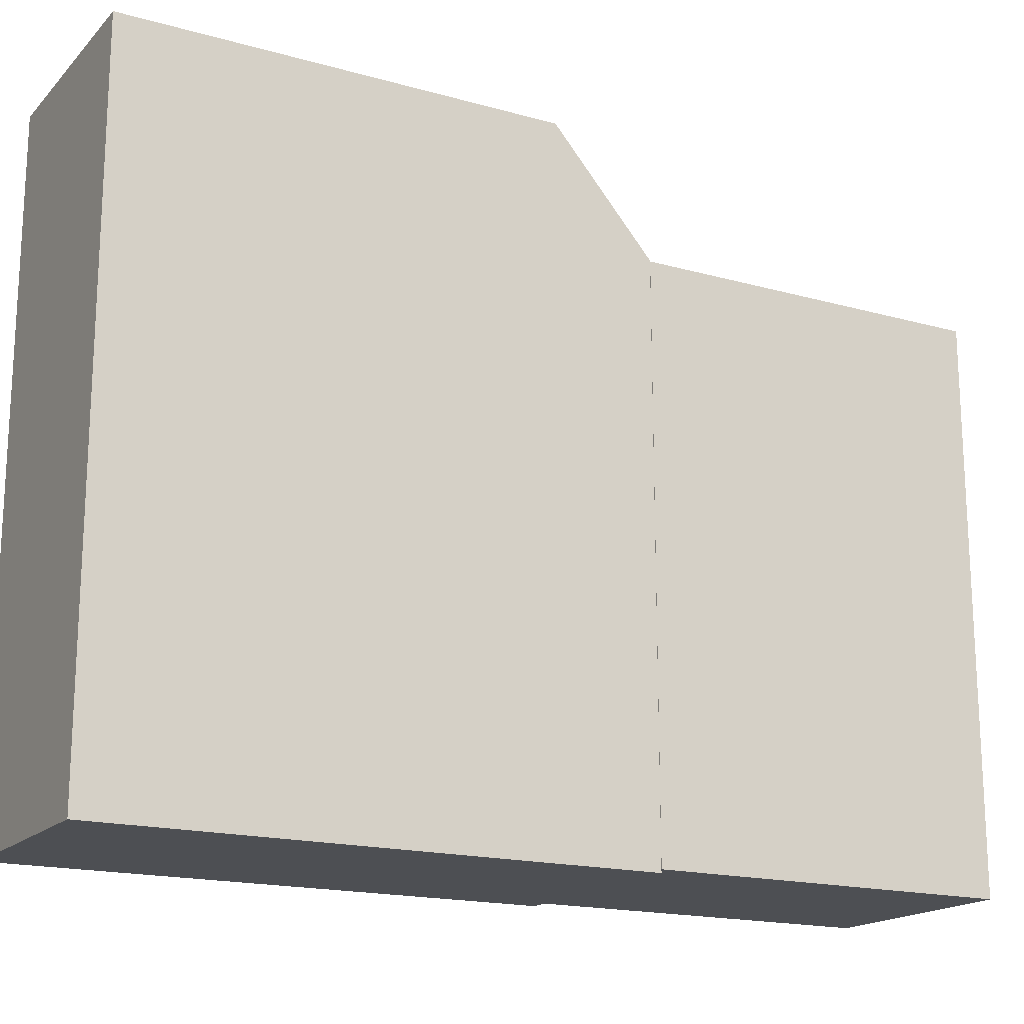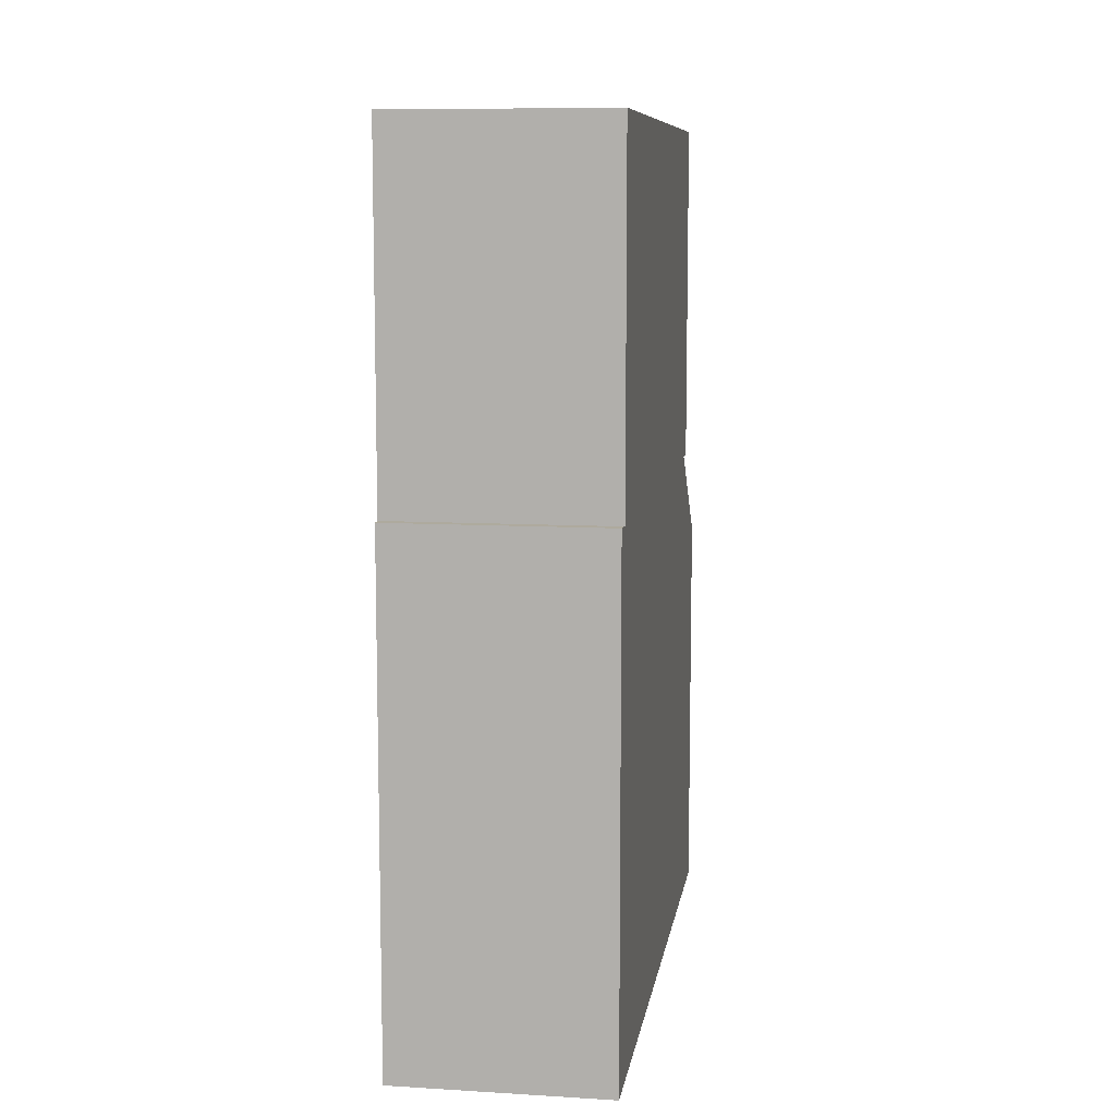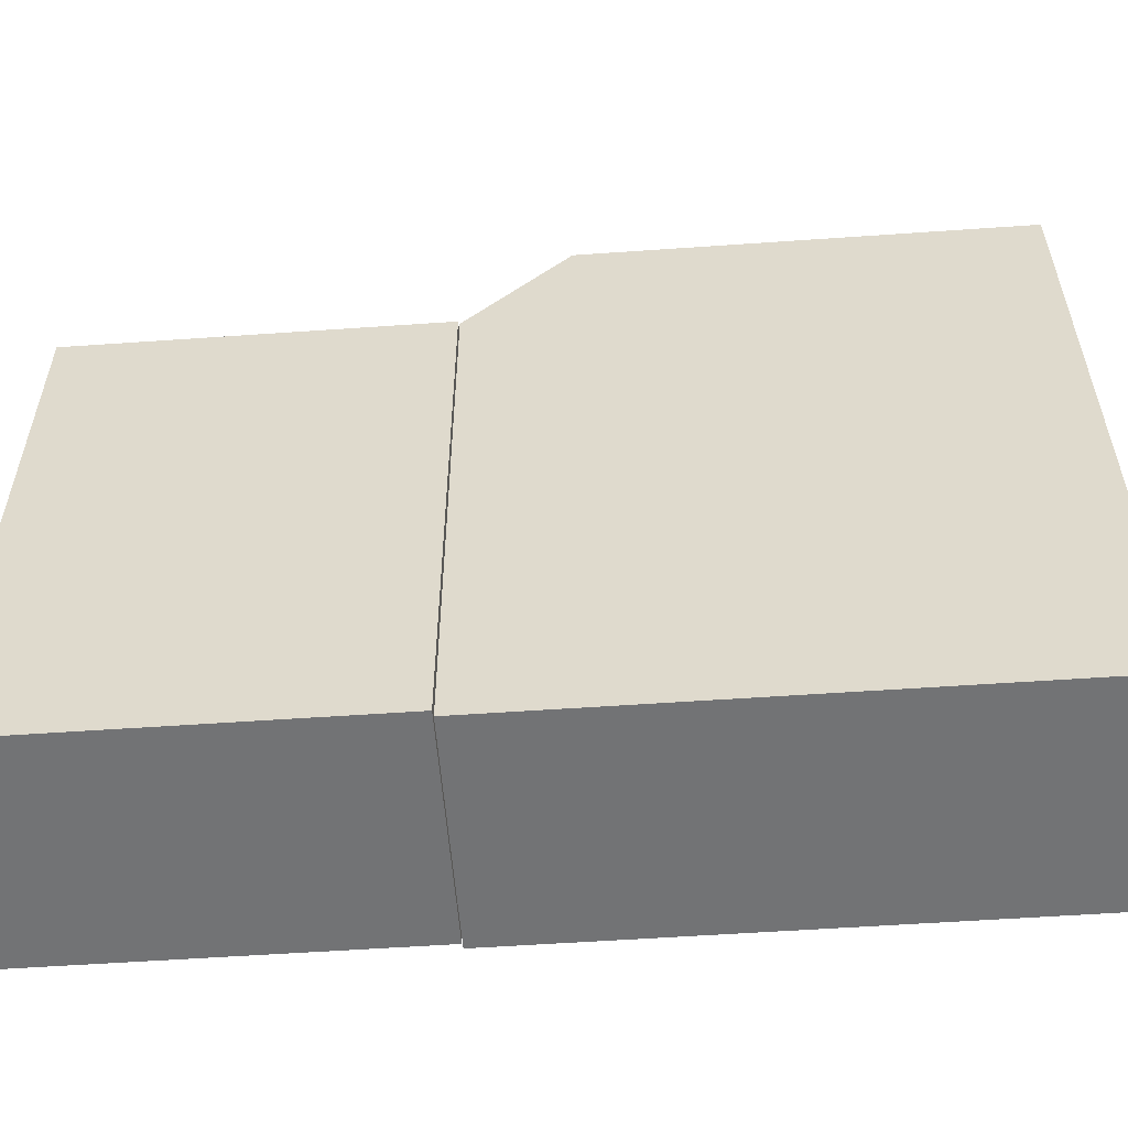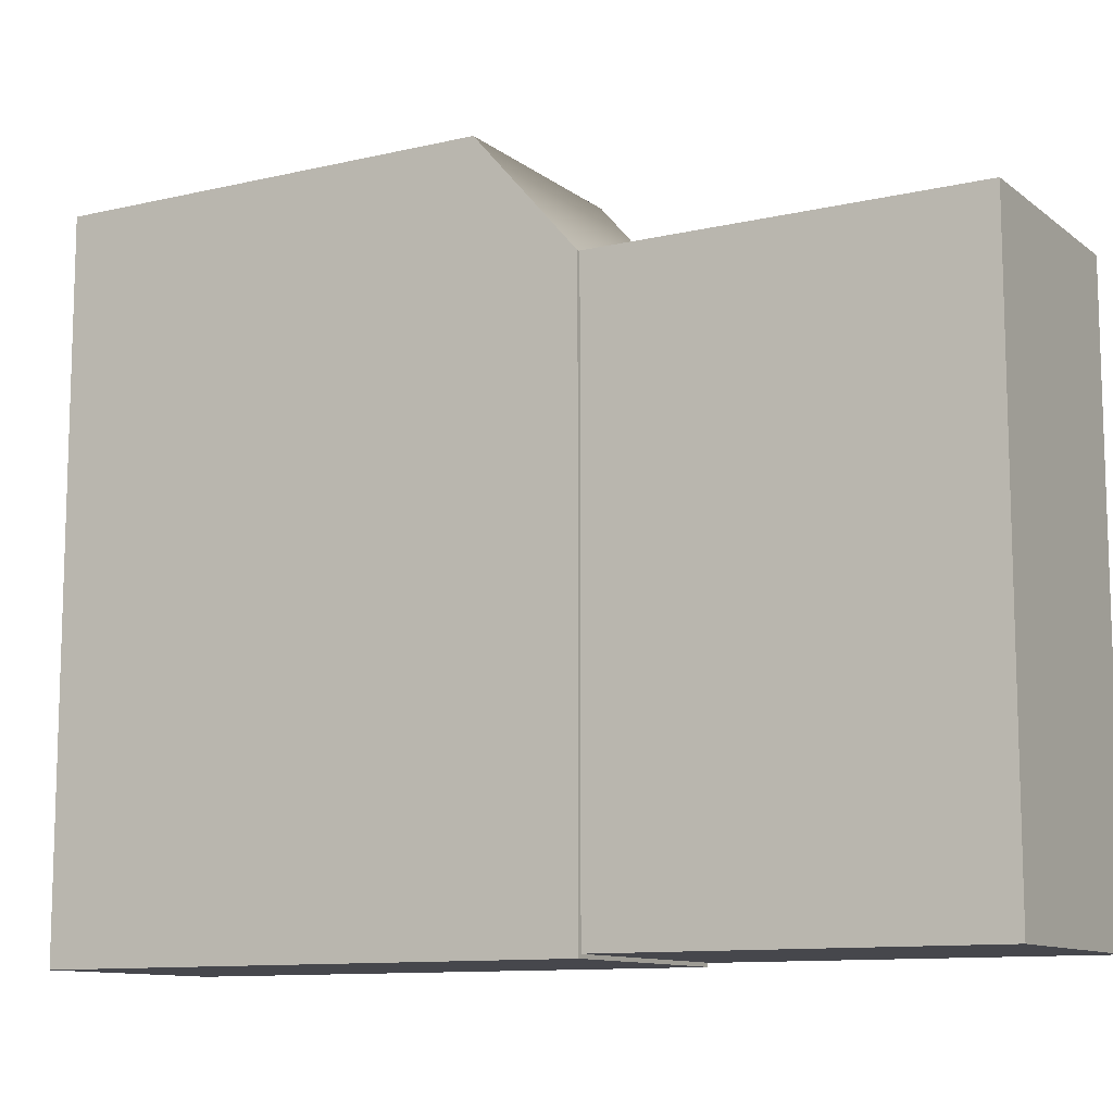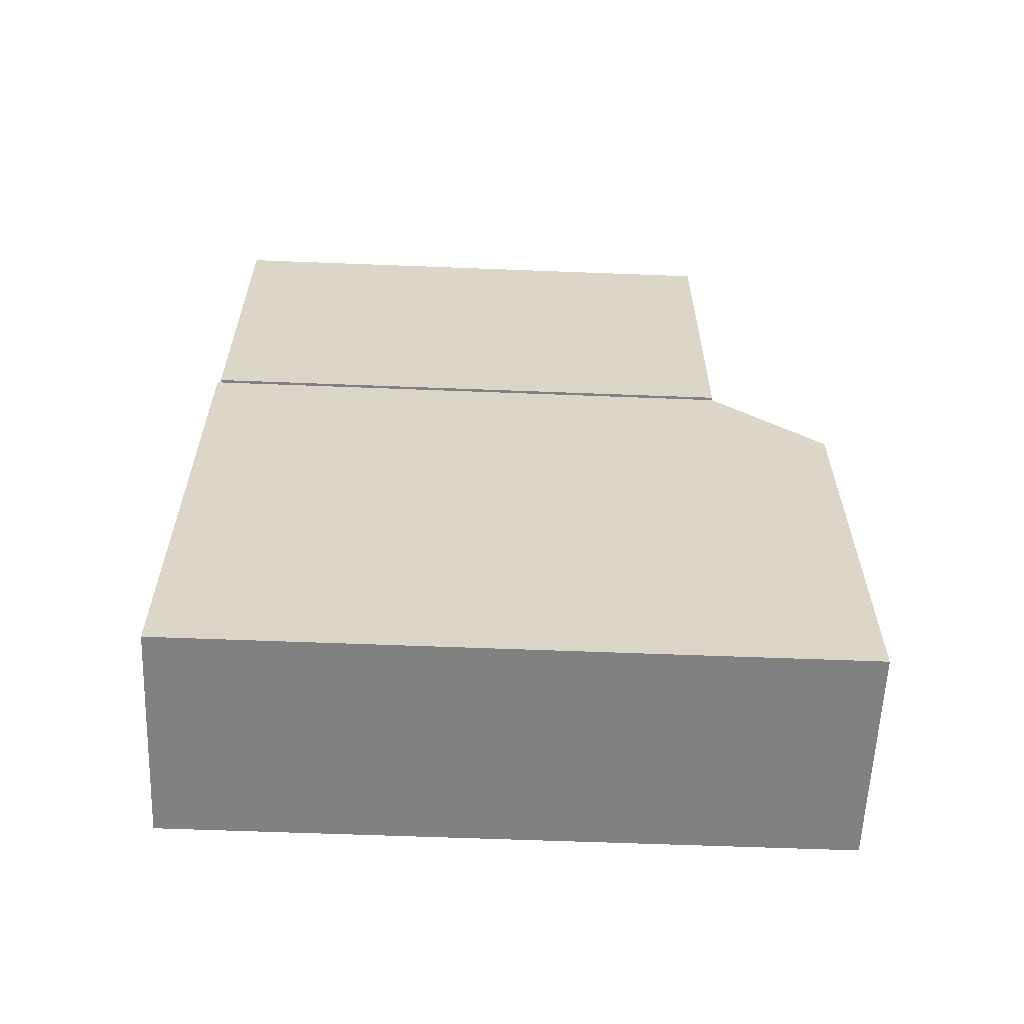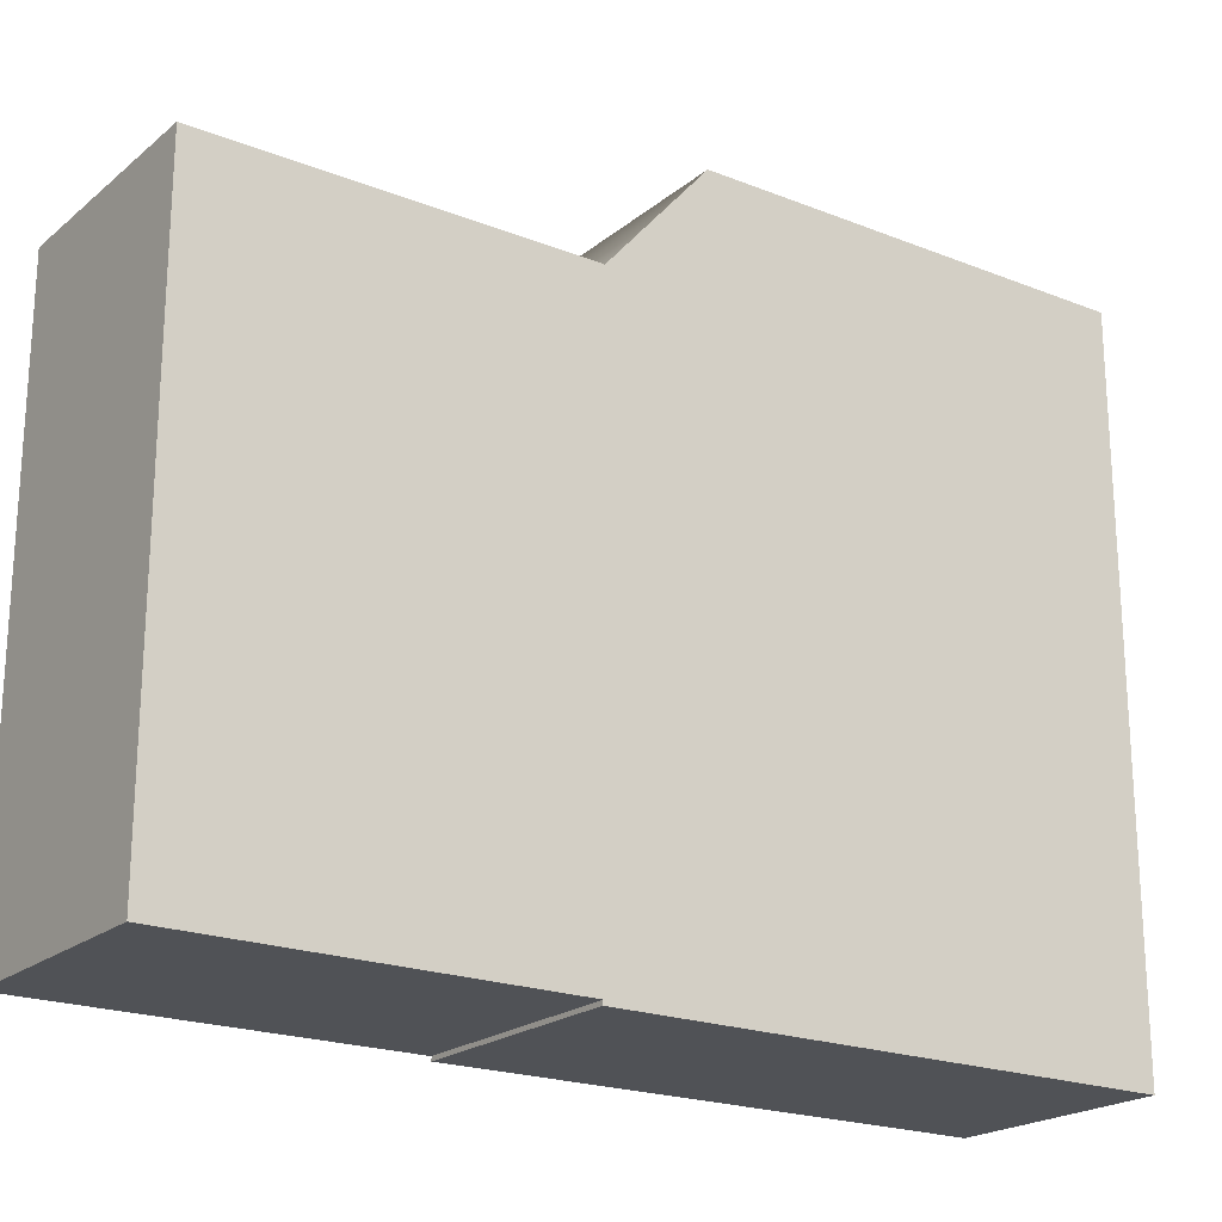
<metadata>
{"format":"obj","ext":"obj","renderer":"f3d","projection":"perspective","resolution":1024,"background":"white","views":[{"elev":-17.6,"azim":61.1,"up":"+Z"},{"elev":9.3,"azim":-171.2,"up":"+Y"},{"elev":-55.7,"azim":-85.8,"up":"+Z"},{"elev":-10.9,"azim":120.0,"up":"+Z"},{"elev":-60.3,"azim":-92.3,"up":"+Y"},{"elev":-21.0,"azim":-125.3,"up":"+Z"}]}
</metadata>
<code>
g default
v -0.89 1.336 0.2995
v -0.5959 1.336 0.2995
v -0.89 1.811 0.2995
v -0.5959 1.811 0.2995
v -0.89 1.811 -0.4481
v -0.5959 1.811 -0.4481
v -0.89 1.336 -0.4481
v -0.5959 1.336 -0.4481
g pCube47
f 1 2 4 3
f 3 4 6 5
f 5 6 8 7
f 7 8 2 1
f 2 8 6 4
f 7 1 3 5
g default
v -0.8868 0.634 0.4529
v -0.5938 0.634 0.4529
v -0.8868 1.334 0.2996
v -0.5938 1.334 0.2996
v -0.8868 1.334 -0.4529
v -0.5938 1.334 -0.4529
v -0.8868 0.634 -0.4529
v -0.5938 0.634 -0.4529
v -0.8868 1.201 0.4529
v -0.5938 1.201 0.4529
v -0.5938 1.201 -0.4529
v -0.8868 1.201 -0.4529
g pCube48
f 17 18 12 11
f 11 12 14 13
f 13 14 19 20
f 15 16 10 9
f 18 19 14 12
f 20 17 11 13
f 9 10 18 17
f 10 16 19 18
f 20 19 16 15
f 15 9 17 20

</code>
